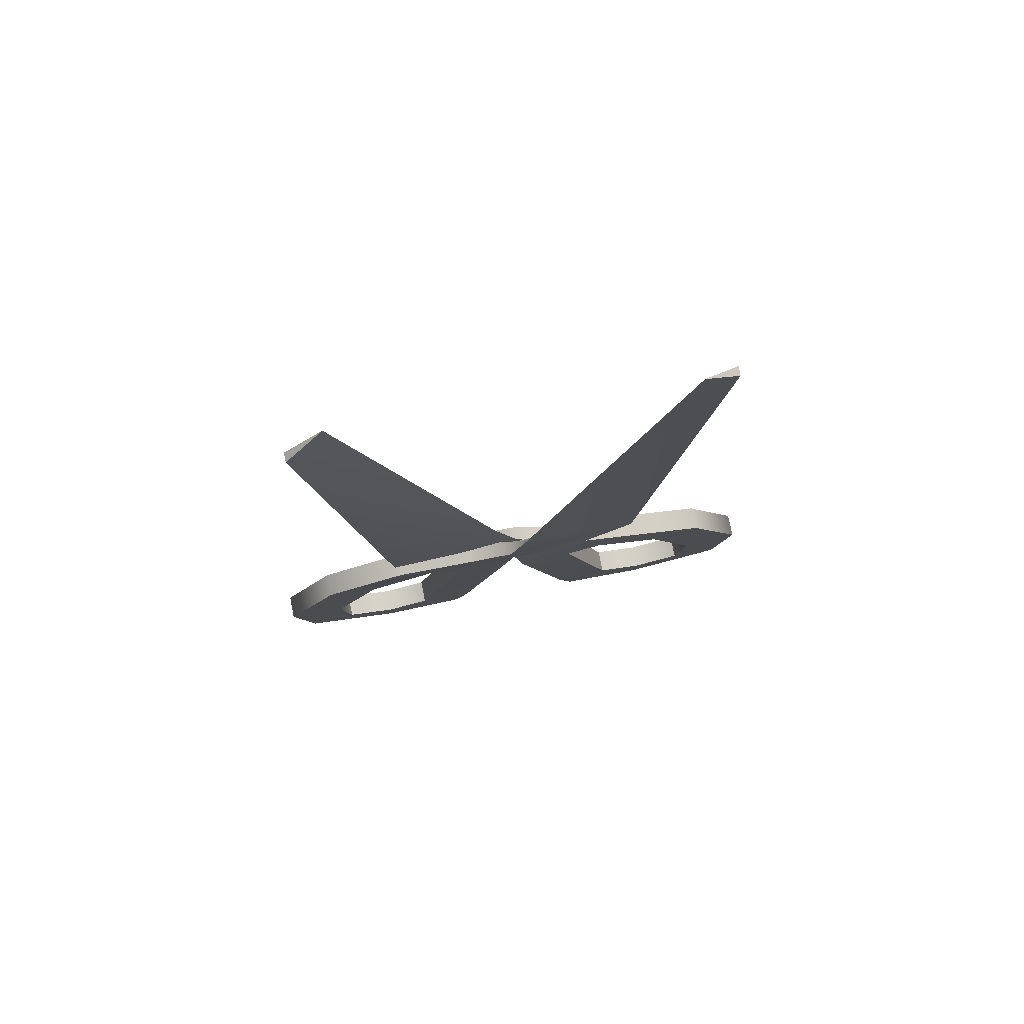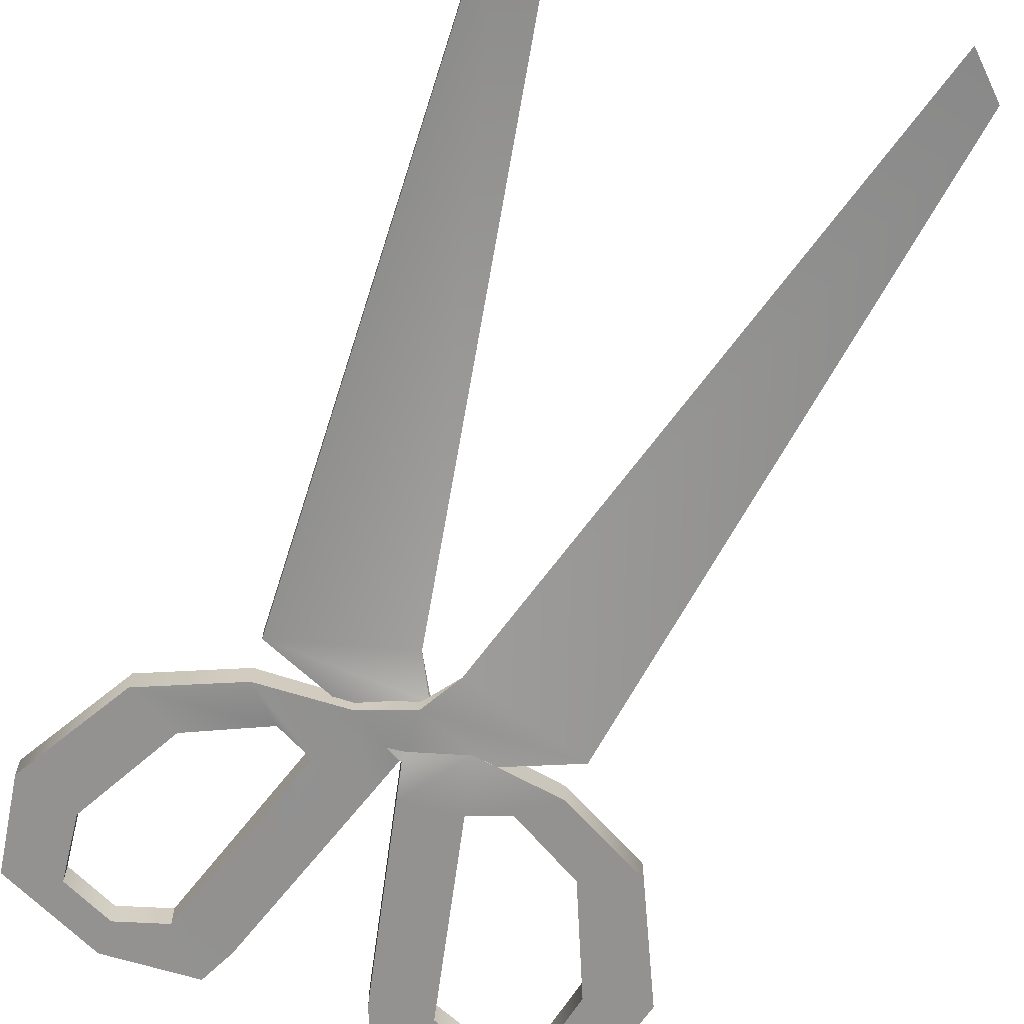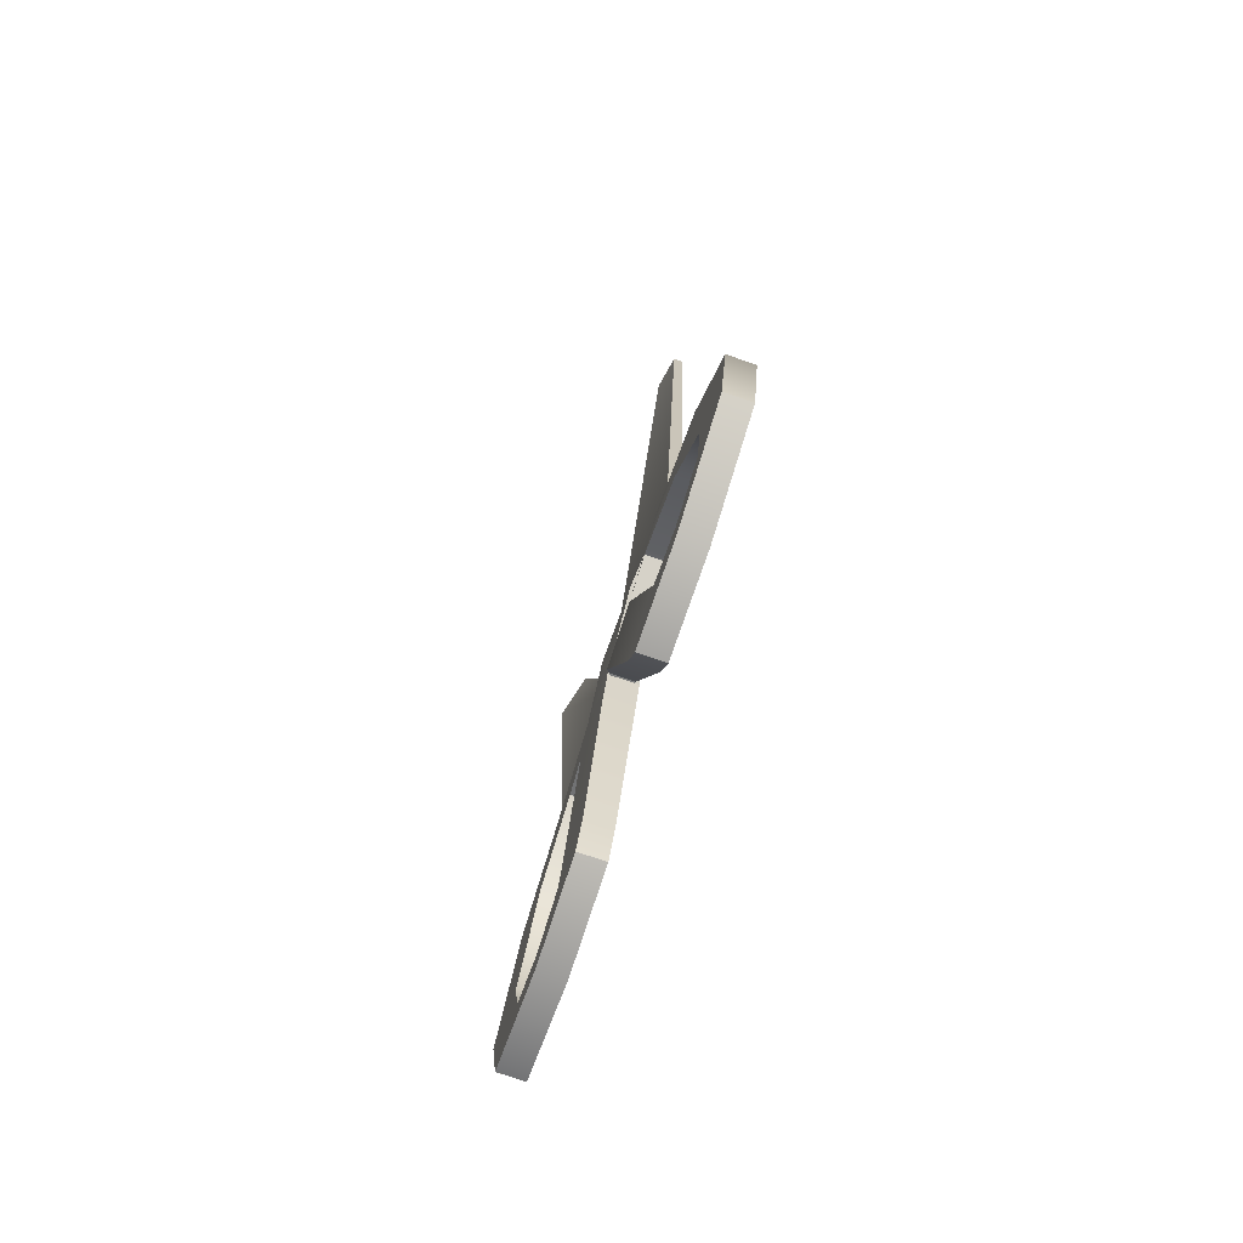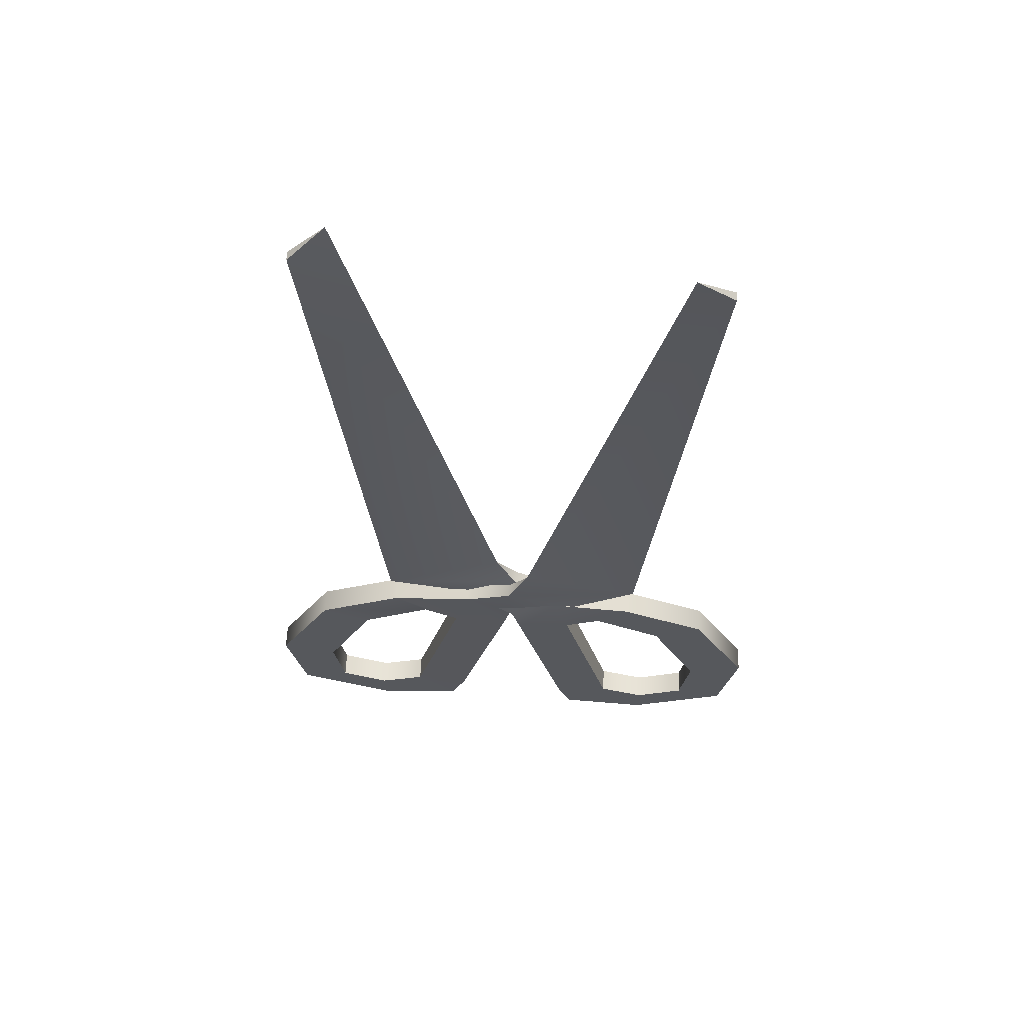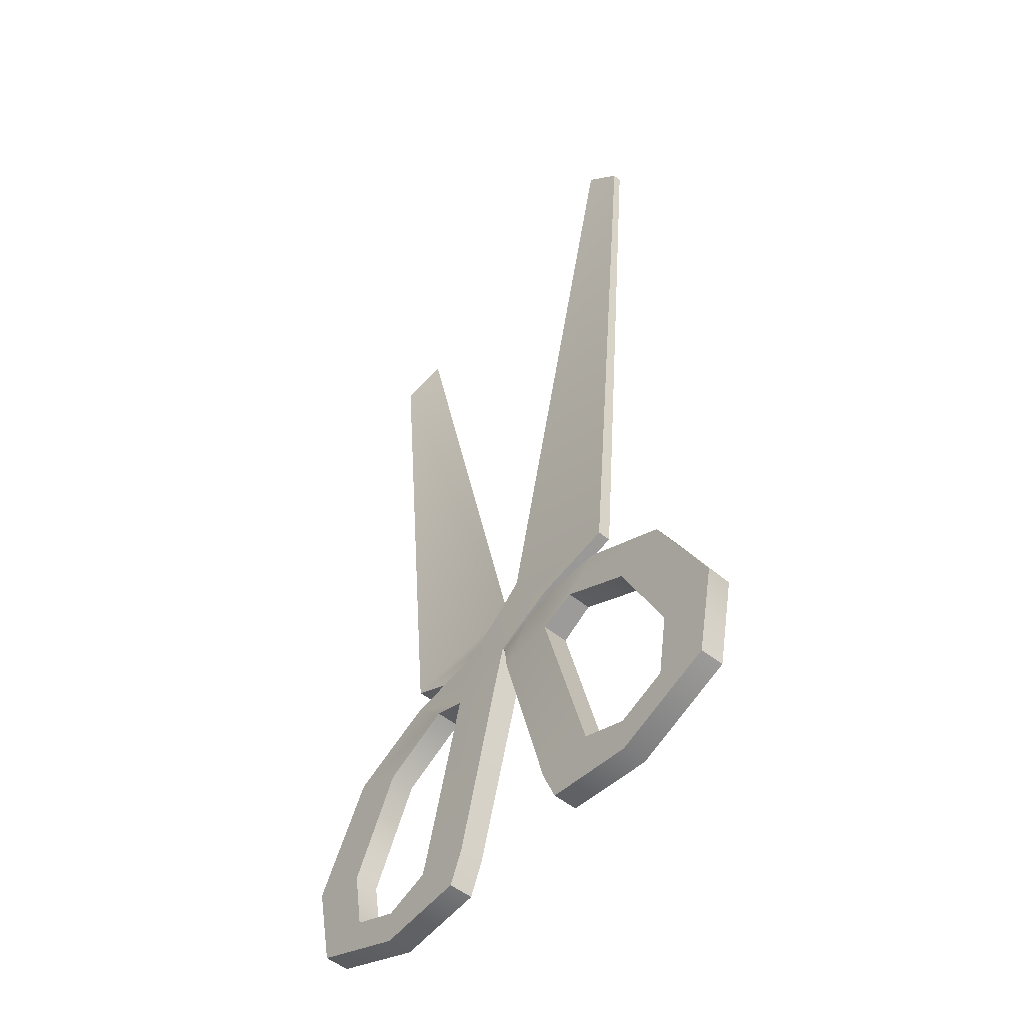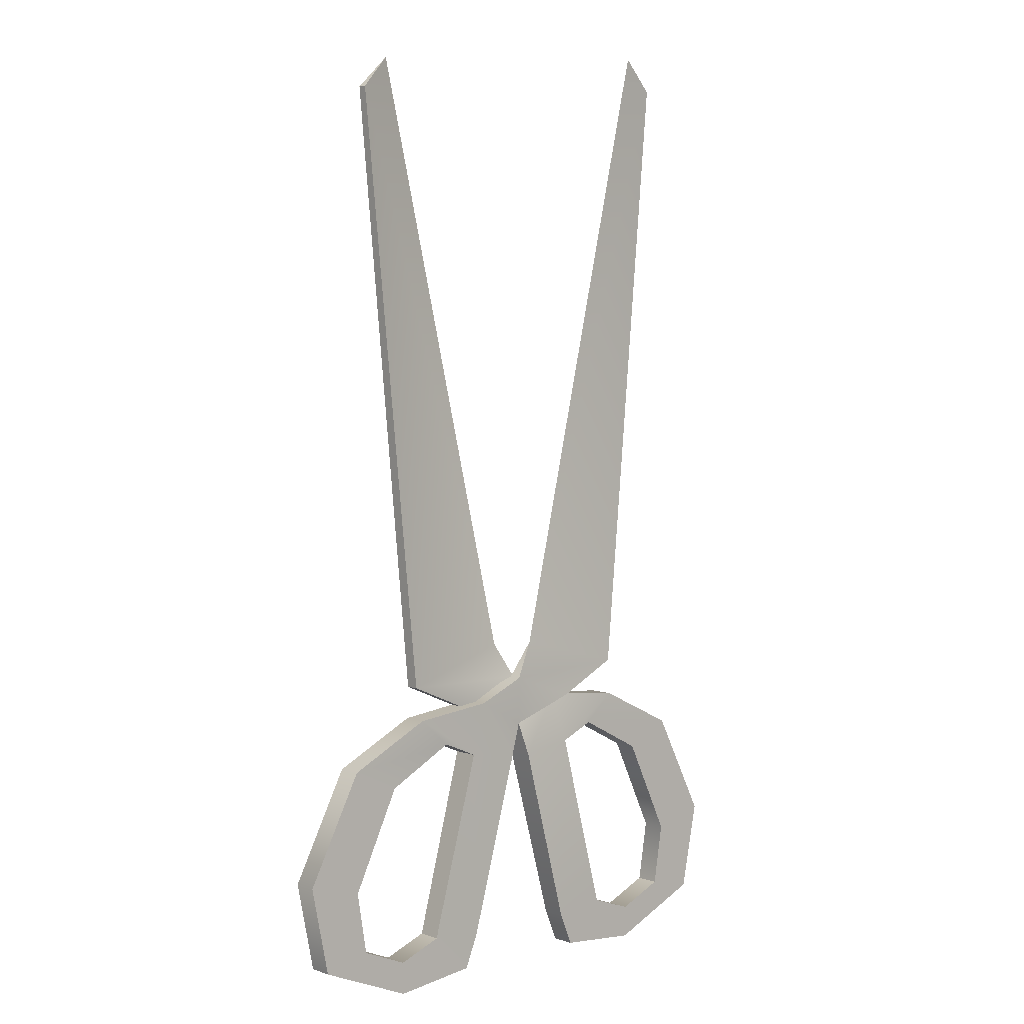
<metadata>
{"format":"obj","ext":"obj","renderer":"f3d","projection":"perspective","resolution":1024,"background":"white","views":[{"elev":79.2,"azim":-11.4,"up":"+Y"},{"elev":-66.4,"azim":157.2,"up":"+Z"},{"elev":-78.7,"azim":71.3,"up":"+Y"},{"elev":62.4,"azim":-177.5,"up":"+Y"},{"elev":-52.0,"azim":49.0,"up":"+Y"},{"elev":4.6,"azim":-42.8,"up":"+Y"}]}
</metadata>
<code>
v  -3.063 12.59 -0.2445
v  -3.766 11.97 -0.1591
v  -2.647 0.549 -0.1591
v  -0.3722 1.159 -0.1678
v  -1.294 -0.0152 -0.2879
v  0.0291 0.4734 -0.2879
v  0.9143 0.0569 -0.2142
v  -0.029 -0.4632 -0.2142
v  2.13 -4.478 -0.1676
v  2.049 -4.177 -0.1676
v  1.08 -4.601 -0.1676
v  1.347 -5.241 -0.1676
v  2.984 -5.408 -0.1676
v  2.992 -4.79 -0.1676
v  4.825 -4.633 -0.1676
v  3.903 -4.407 -0.1676
v  5.173 -2.94 -0.1676
v  4.098 -3.228 -0.1676
v  1.183 -0.9459 -0.2142
v  0.141 -1.098 -0.2142
v  4.103 -0.8996 -0.1676
v  3.182 -1.336 -0.1676
v  2.478 -0.1139 -0.1676
v  1.861 -0.6531 -0.1676
v  -2.647 0.549 0.0887
v  -3.766 11.97 0.0044
v  0.0291 0.4734 -0.0401
v  -1.294 -0.0152 -0.0401
v  0.9143 0.0569 0.1915
v  -0.029 -0.4632 0.1915
v  1.08 -4.601 0.2879
v  2.049 -4.177 0.2879
v  2.13 -4.478 0.2879
v  1.347 -5.241 0.2879
v  2.992 -4.79 0.2879
v  2.984 -5.408 0.2879
v  3.903 -4.407 0.2879
v  4.825 -4.633 0.2879
v  4.098 -3.228 0.2879
v  5.173 -2.94 0.2879
v  1.183 -0.9459 0.2879
v  0.141 -1.098 0.2879
v  3.182 -1.336 0.2879
v  4.103 -0.8996 0.2879
v  1.861 -0.6531 0.2879
v  2.478 -0.1139 0.2879
g Object05
f 2 1 4
f 4 3 2
f 6 5 3
f 3 4 6
f 6 7 8
f 8 5 6
f 10 9 12
f 12 11 10
f 14 13 12
f 12 9 14
f 16 15 13
f 13 14 16
f 18 17 15
f 15 16 18
f 7 19 20
f 20 8 7
f 22 21 17
f 17 18 22
f 24 23 21
f 21 22 24
f 19 10 11
f 11 20 19
f 23 24 19
f 19 7 23
f 26 25 4
f 4 1 26
f 27 4 25
f 25 28 27
f 27 28 30
f 30 29 27
f 32 31 34
f 34 33 32
f 35 33 34
f 34 36 35
f 37 35 36
f 36 38 37
f 39 37 38
f 38 40 39
f 29 30 42
f 42 41 29
f 43 39 40
f 40 44 43
f 45 43 44
f 44 46 45
f 41 42 31
f 31 32 41
f 46 29 41
f 41 45 46
f 26 1 2
f 25 26 2
f 2 3 25
f 28 25 3
f 3 5 28
f 27 6 4
f 30 28 5
f 5 8 30
f 27 29 7
f 7 6 27
f 34 31 11
f 11 12 34
f 32 33 9
f 9 10 32
f 36 34 12
f 12 13 36
f 33 35 14
f 14 9 33
f 38 36 13
f 13 15 38
f 35 37 16
f 16 14 35
f 40 38 15
f 15 17 40
f 37 39 18
f 18 16 37
f 42 30 8
f 8 20 42
f 44 40 17
f 17 21 44
f 39 43 22
f 22 18 39
f 46 44 21
f 21 23 46
f 43 45 24
f 24 22 43
f 31 42 20
f 20 11 31
f 41 32 10
f 10 19 41
f 45 41 19
f 19 24 45
f 29 46 23
f 23 7 29
v  3.003 13.06 0.2445
v  3.664 12.45 0.1591
v  2.562 0.5693 0.1591
v  0.2878 1.179 0.1678
v  1.21 0.005 0.2879
v  -0.1135 0.4937 0.2879
v  -0.9988 0.0771 0.2142
v  -0.0555 -0.4429 0.2142
v  -2.214 -4.458 0.1676
v  -2.133 -4.157 0.1676
v  -1.164 -4.581 0.1676
v  -1.431 -5.221 0.1676
v  -3.068 -5.388 0.1676
v  -3.077 -4.77 0.1676
v  -4.91 -4.613 0.1676
v  -3.987 -4.387 0.1676
v  -5.257 -2.92 0.1676
v  -4.182 -3.208 0.1676
v  -1.267 -0.9256 0.2142
v  -0.2255 -1.077 0.2142
v  -4.187 -0.8794 0.1676
v  -3.266 -1.316 0.1676
v  -2.562 -0.0936 0.1676
v  -1.946 -0.6328 0.1676
v  2.562 0.5693 -0.0887
v  3.664 12.45 -0.0044
v  -0.1135 0.4937 0.0401
v  1.21 0.005 0.0401
v  -0.9988 0.0771 -0.2879
v  -0.0555 -0.4429 -0.2879
v  -1.164 -4.581 -0.2879
v  -2.133 -4.157 -0.2879
v  -2.214 -4.458 -0.2879
v  -1.431 -5.221 -0.2879
v  -3.077 -4.77 -0.2879
v  -3.068 -5.388 -0.2879
v  -3.987 -4.387 -0.2879
v  -4.91 -4.613 -0.2879
v  -4.182 -3.208 -0.2879
v  -5.257 -2.92 -0.2879
v  -1.267 -0.9256 -0.2879
v  -0.2255 -1.077 -0.2879
v  -3.266 -1.316 -0.2879
v  -4.187 -0.8794 -0.2879
v  -1.946 -0.6328 -0.2879
v  -2.562 -0.0936 -0.2879
g Object06
f 48 47 50
f 50 49 48
f 52 51 49
f 49 50 52
f 52 53 54
f 54 51 52
f 56 55 58
f 58 57 56
f 60 59 58
f 58 55 60
f 62 61 59
f 59 60 62
f 64 63 61
f 61 62 64
f 53 65 66
f 66 54 53
f 68 67 63
f 63 64 68
f 70 69 67
f 67 68 70
f 65 56 57
f 57 66 65
f 69 70 65
f 65 53 69
f 72 71 50
f 50 47 72
f 73 50 71
f 71 74 73
f 73 74 76
f 76 75 73
f 78 77 80
f 80 79 78
f 81 79 80
f 80 82 81
f 83 81 82
f 82 84 83
f 85 83 84
f 84 86 85
f 75 76 88
f 88 87 75
f 89 85 86
f 86 90 89
f 91 89 90
f 90 92 91
f 87 88 77
f 77 78 87
f 92 75 87
f 87 91 92
f 72 47 48
f 71 72 48
f 48 49 71
f 74 71 49
f 49 51 74
f 73 52 50
f 76 74 51
f 51 54 76
f 73 75 53
f 53 52 73
f 80 77 57
f 57 58 80
f 78 79 55
f 55 56 78
f 82 80 58
f 58 59 82
f 79 81 60
f 60 55 79
f 84 82 59
f 59 61 84
f 81 83 62
f 62 60 81
f 86 84 61
f 61 63 86
f 83 85 64
f 64 62 83
f 88 76 54
f 54 66 88
f 90 86 63
f 63 67 90
f 85 89 68
f 68 64 85
f 92 90 67
f 67 69 92
f 89 91 70
f 70 68 89
f 77 88 66
f 66 57 77
f 87 78 56
f 56 65 87
f 91 87 65
f 65 70 91
f 75 92 69
f 69 53 75

</code>
